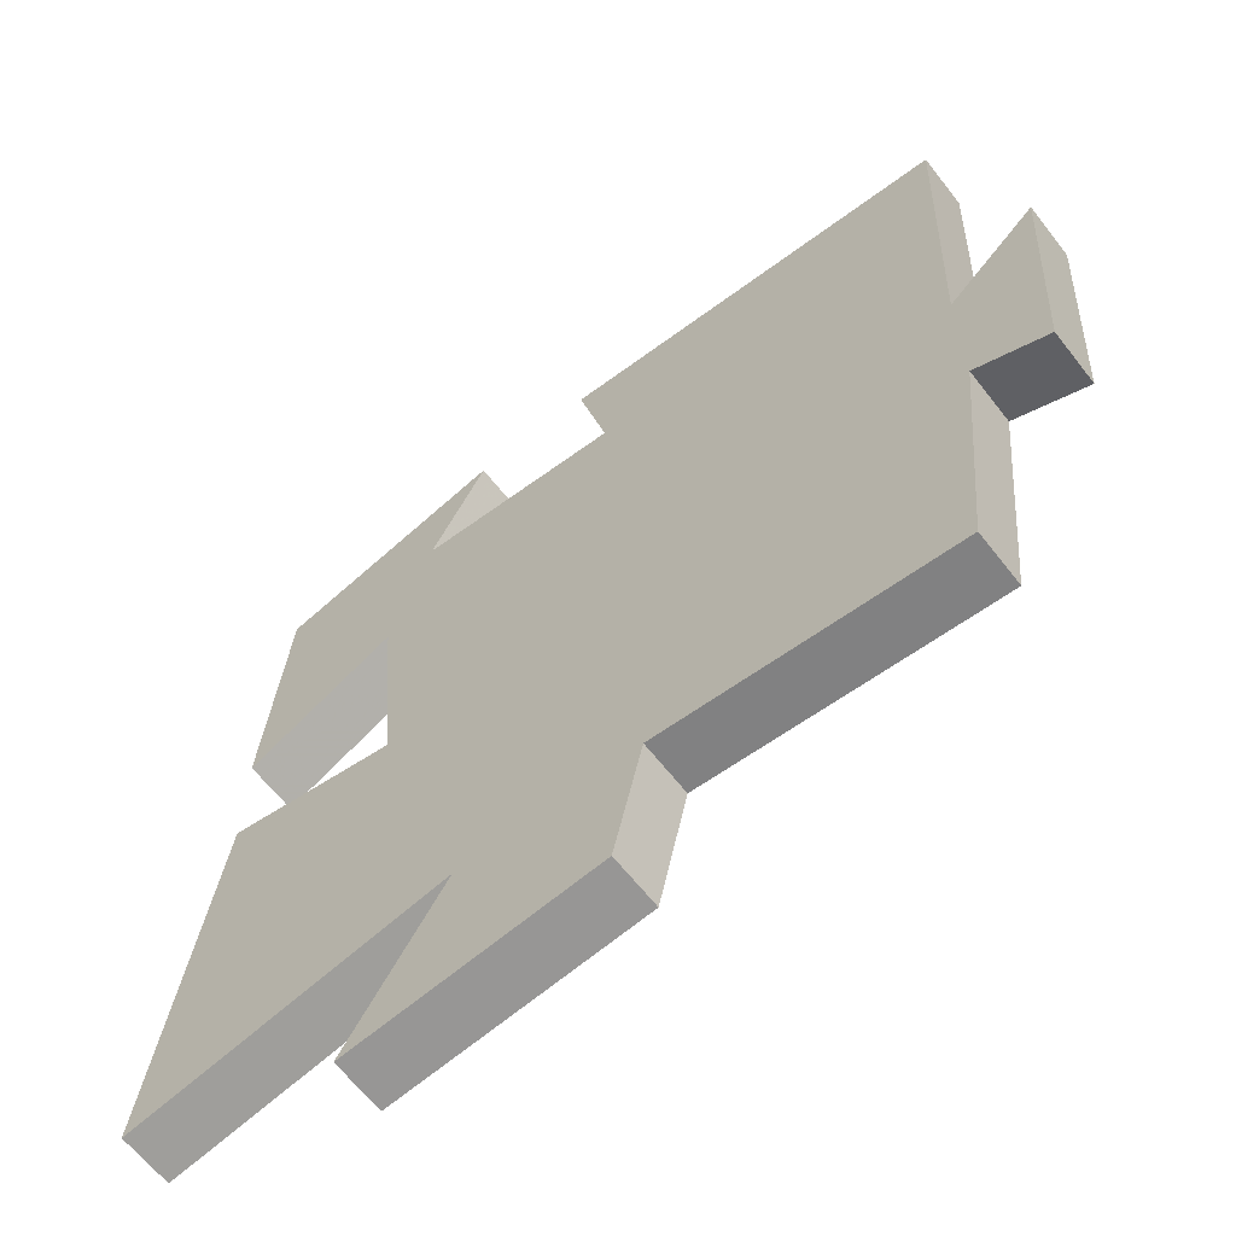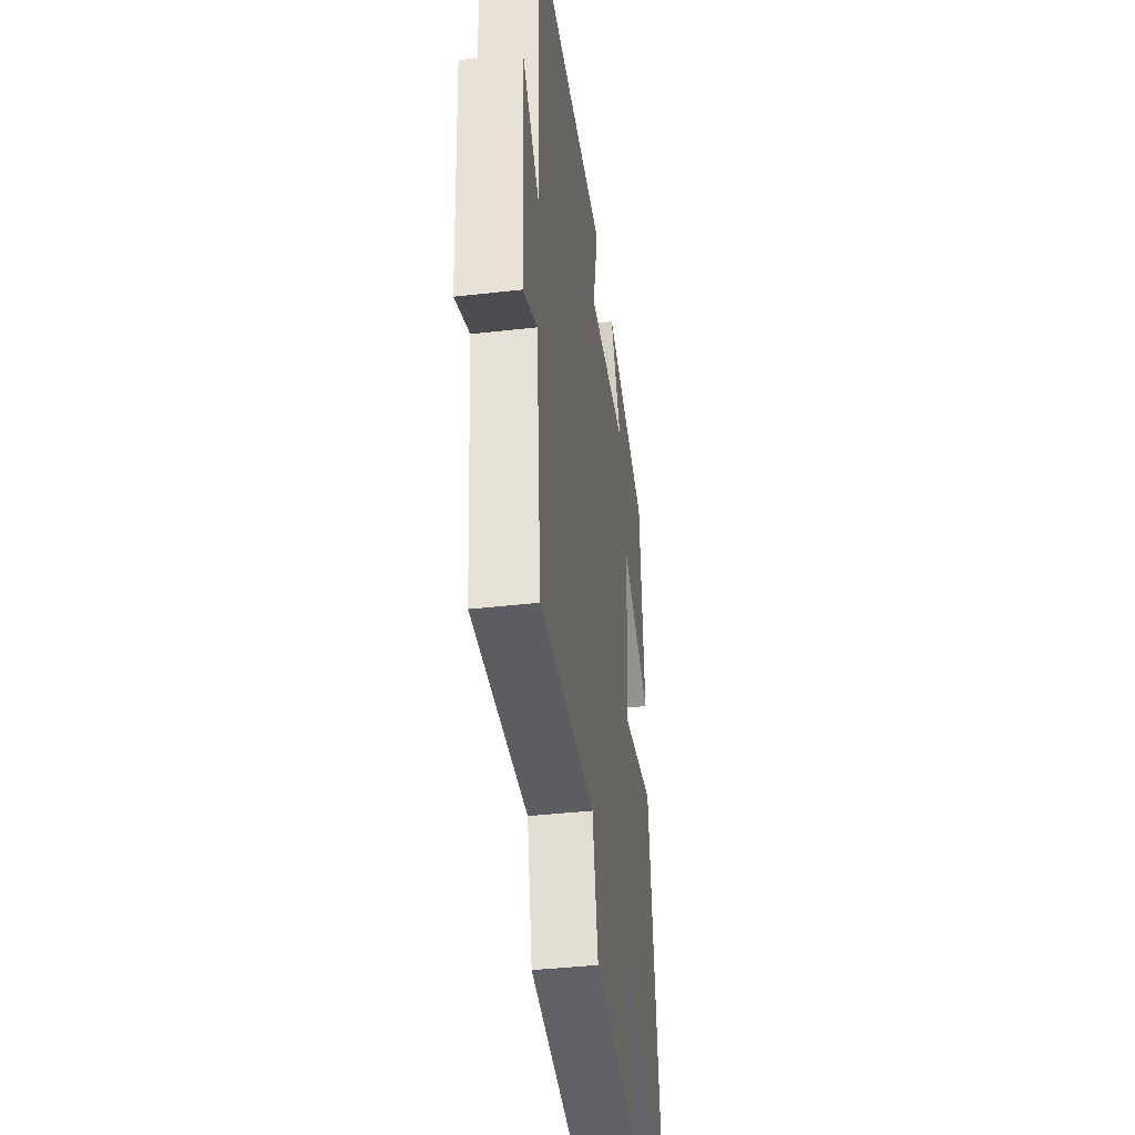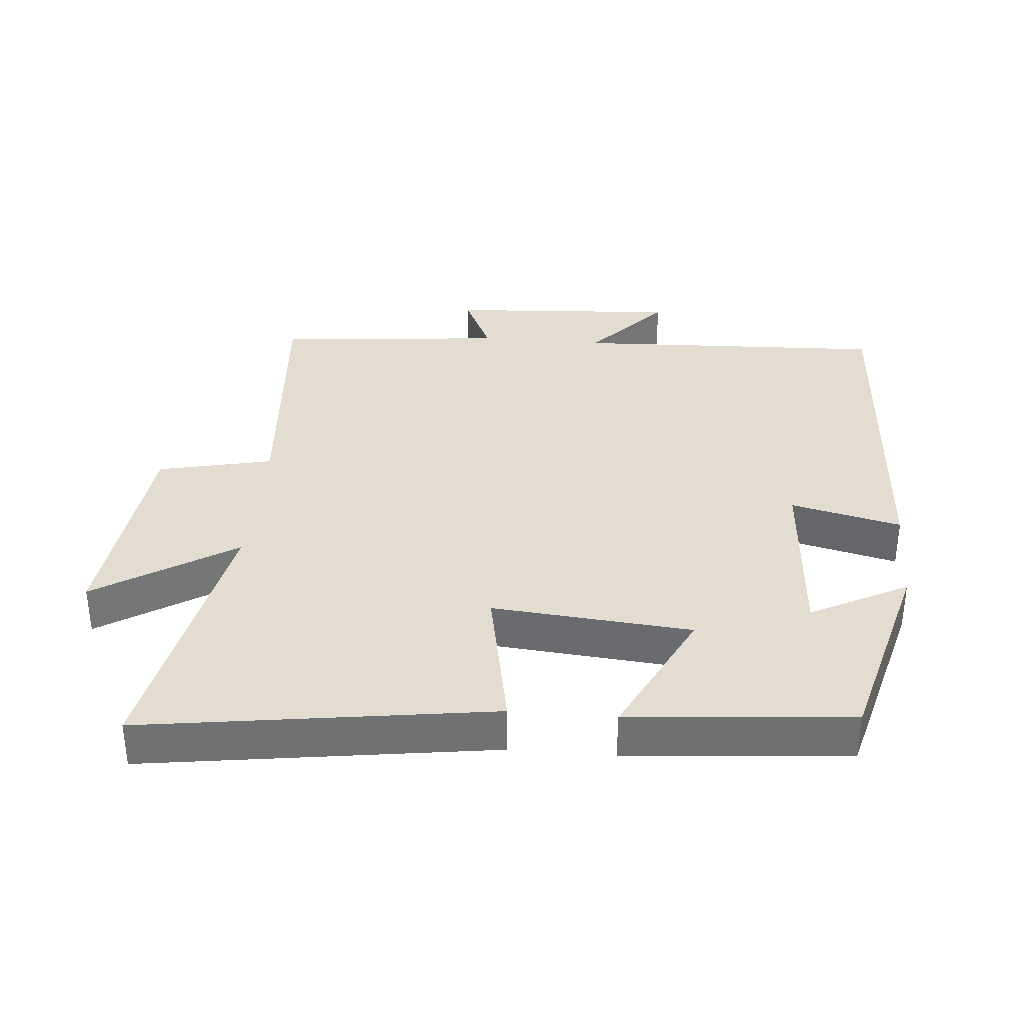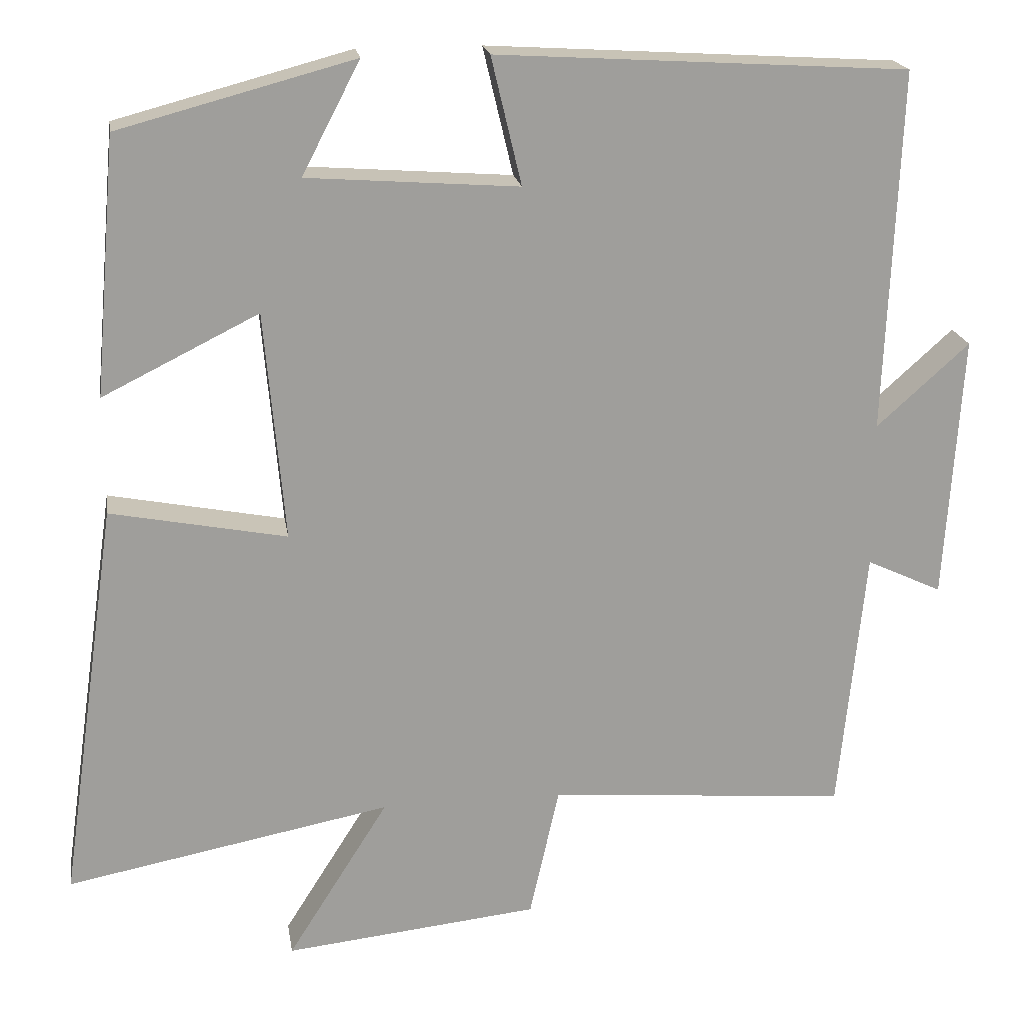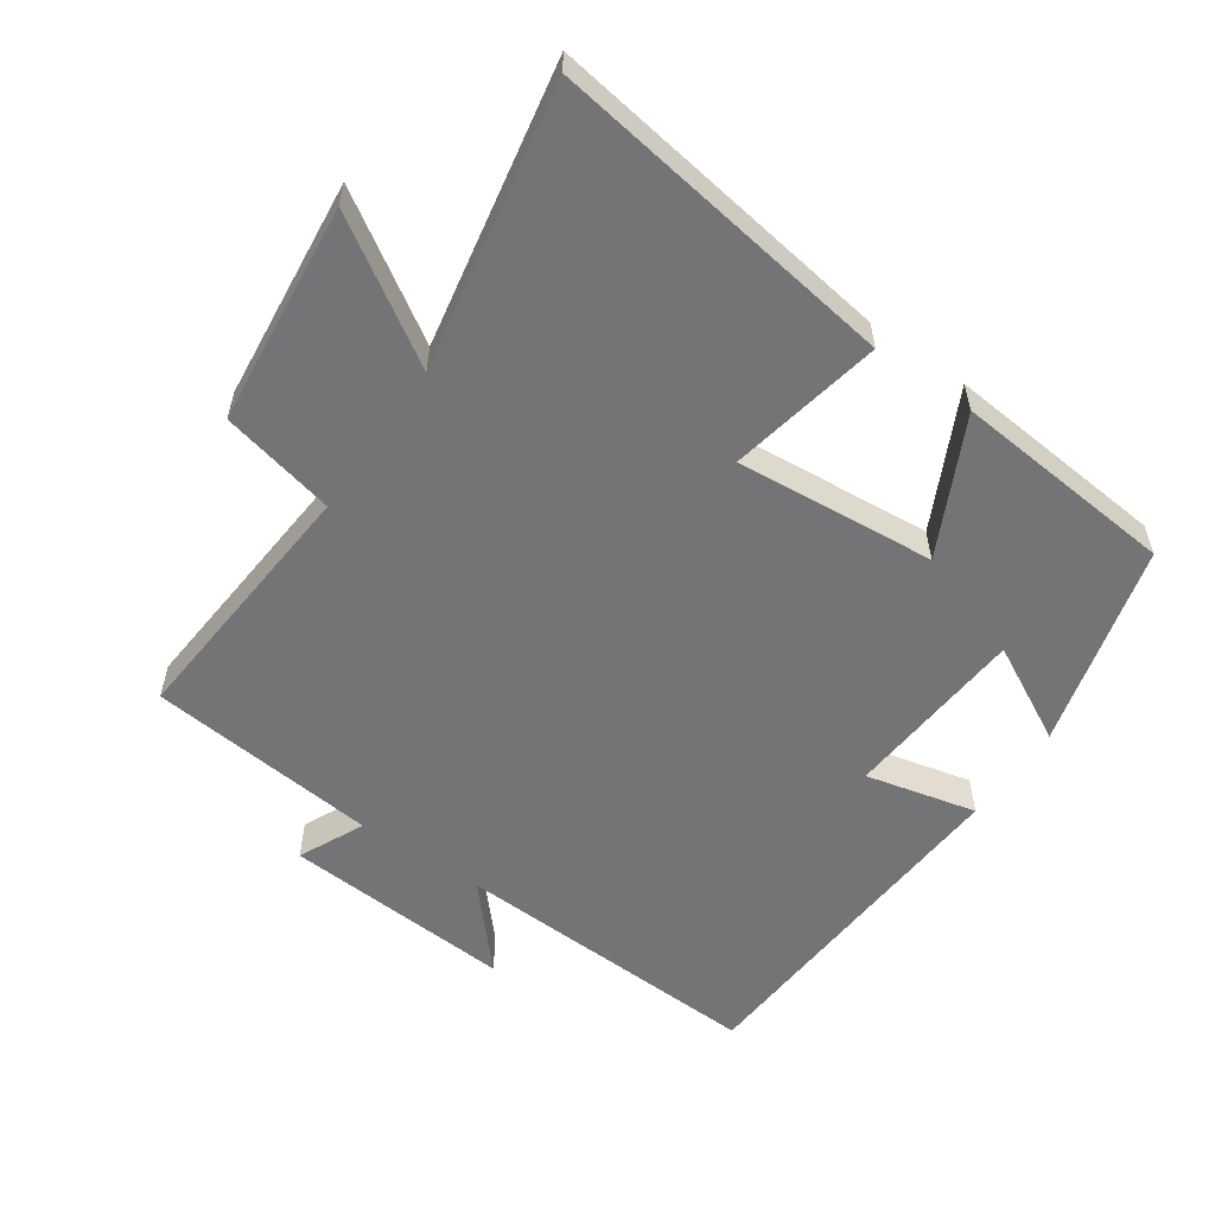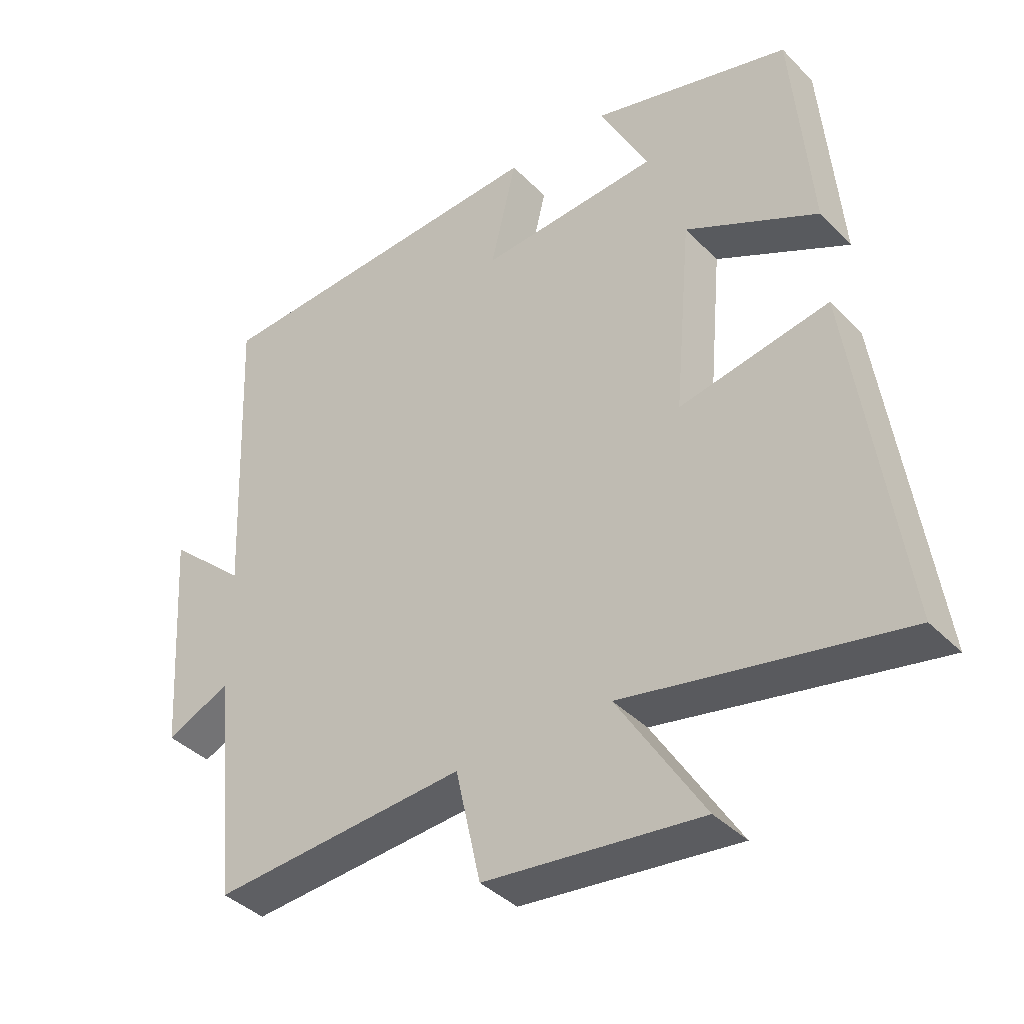
<metadata>
{"format":"obj","ext":"obj","renderer":"f3d","projection":"perspective","resolution":1024,"background":"white","views":[{"elev":-63.6,"azim":37.9,"up":"+Z"},{"elev":-40.7,"azim":97.9,"up":"+Z"},{"elev":35.1,"azim":-85.0,"up":"+Y"},{"elev":19.5,"azim":-8.9,"up":"+Z"},{"elev":-56.3,"azim":-124.8,"up":"+Y"},{"elev":-39.1,"azim":-141.1,"up":"+Z"}]}
</metadata>
<code>
v 0.466 0.07 -0.53
v 0.08 0.07 -0.5
v 0.042 0.07 -0.67
v -0.286 0.07 -0.706
v -0.156 0.07 -0.5
v -0.575 0.07 -0.581
v -0.5 0.07 -0.064
v -0.273 0.07 -0.108
v -0.299 0.07 0.188
v -0.5 0.07 0.088
v -0.471 0.07 0.419
v -0.168 0.07 0.5
v -0.243 0.07 0.356
v 0.029 0.07 0.336
v -0.01 0.07 0.5
v 0.519 0.07 0.468
v 0.5 0.07 0.002
v 0.619 0.07 0.109
v 0.597 0.07 -0.233
v 0.5 0.07 -0.188
v 0.466 0 -0.53
v 0.08 0 -0.5
v 0.042 0 -0.67
v -0.286 0 -0.706
v -0.156 0 -0.5
v -0.575 0 -0.581
v -0.5 0 -0.064
v -0.273 0 -0.108
v -0.299 0 0.188
v -0.5 0 0.088
v -0.471 0 0.419
v -0.168 0 0.5
v -0.243 0 0.356
v 0.029 0 0.336
v -0.01 0 0.5
v 0.519 0 0.468
v 0.5 0 0.002
v 0.619 0 0.109
v 0.597 0 -0.233
v 0.5 0 -0.188
f 17 18 19 20
f 17 20 1 2
f 14 15 16 17
f 13 14 17 2
f 10 11 12 13
f 9 10 13
f 13 2 3
f 9 13 3
f 8 9 3
f 5 6 7 8
f 5 8 3
f 3 4 5
f 40 39 38 37
f 22 21 40 37
f 37 36 35 34
f 22 37 34 33
f 33 32 31 30
f 33 30 29
f 23 22 33
f 23 33 29
f 23 29 28
f 28 27 26 25
f 23 28 25
f 25 24 23
f 1 21 22 2
f 2 22 23 3
f 3 23 24 4
f 4 24 25 5
f 5 25 26 6
f 6 26 27 7
f 7 27 28 8
f 8 28 29 9
f 9 29 30 10
f 10 30 31 11
f 11 31 32 12
f 12 32 33 13
f 13 33 34 14
f 14 34 35 15
f 15 35 36 16
f 16 36 37 17
f 17 37 38 18
f 18 38 39 19
f 19 39 40 20
f 20 40 21 1

</code>
